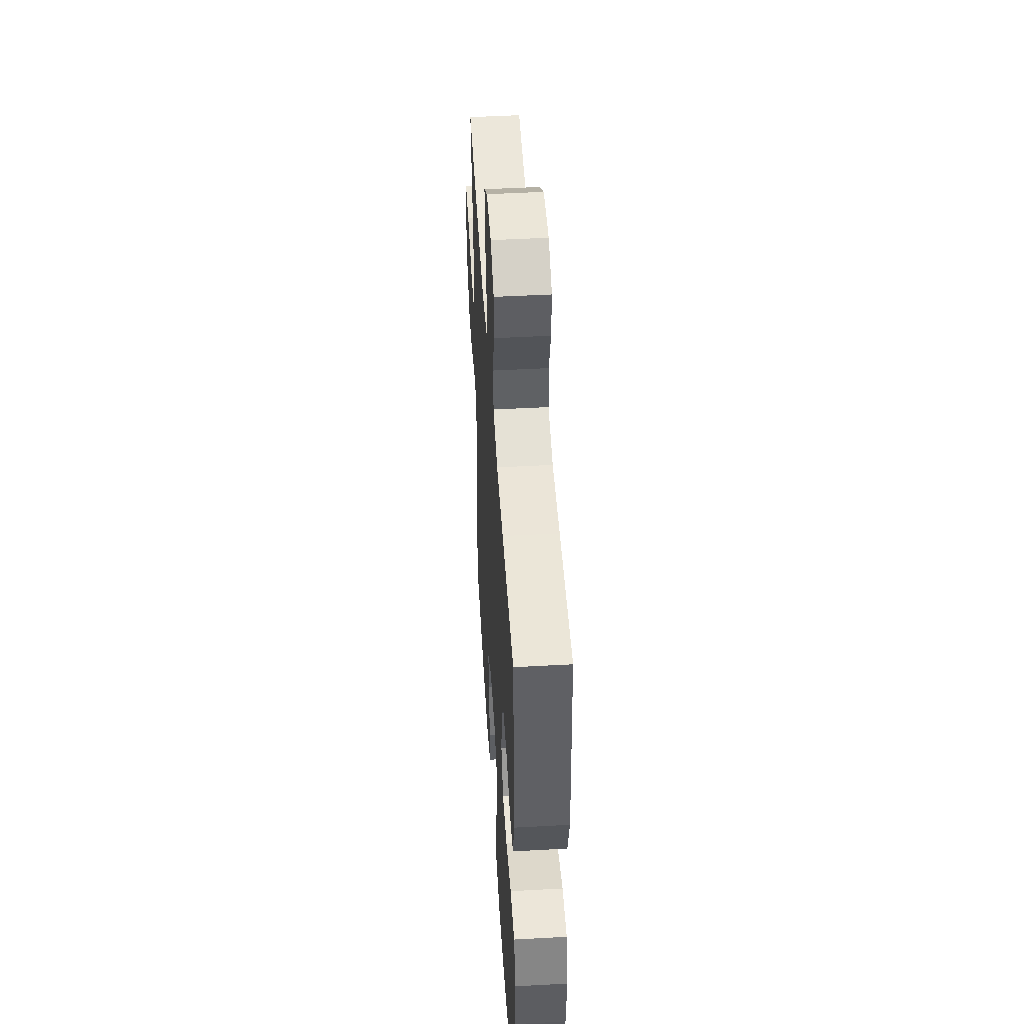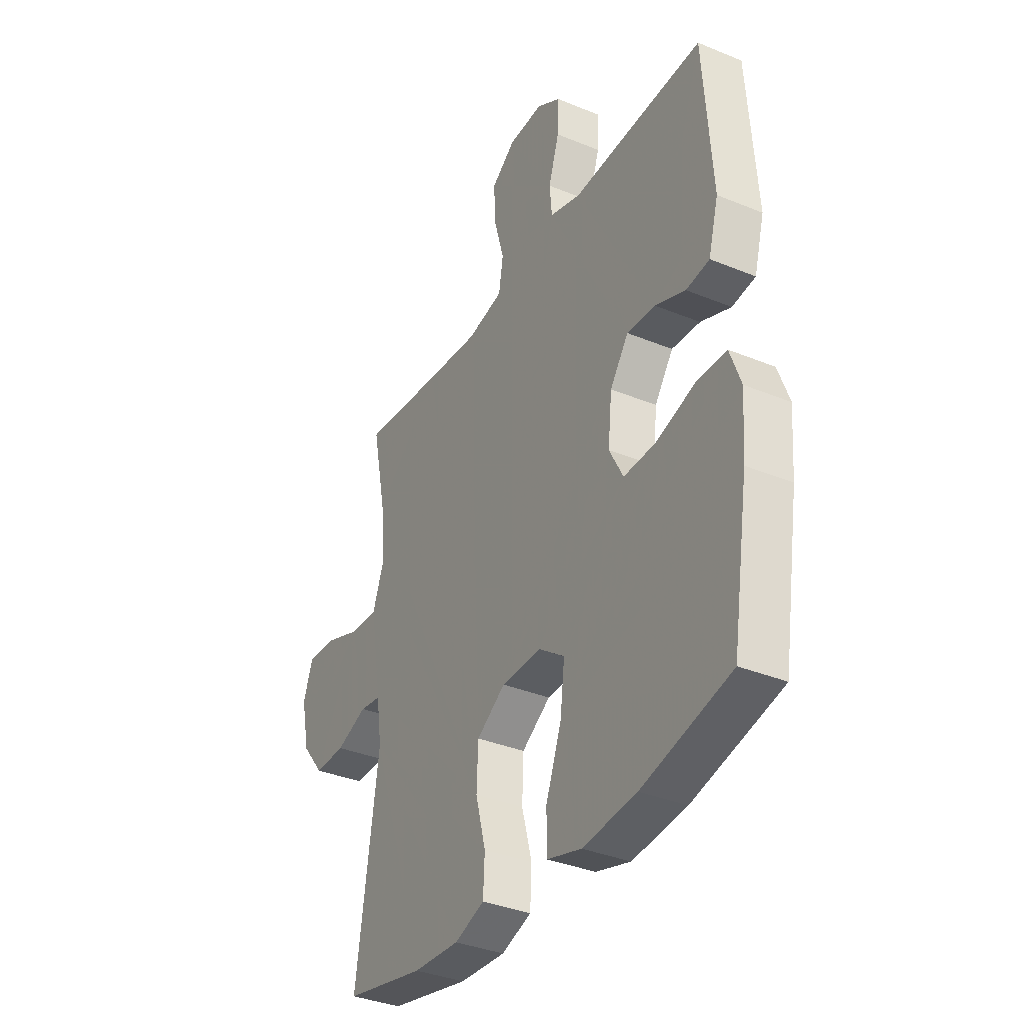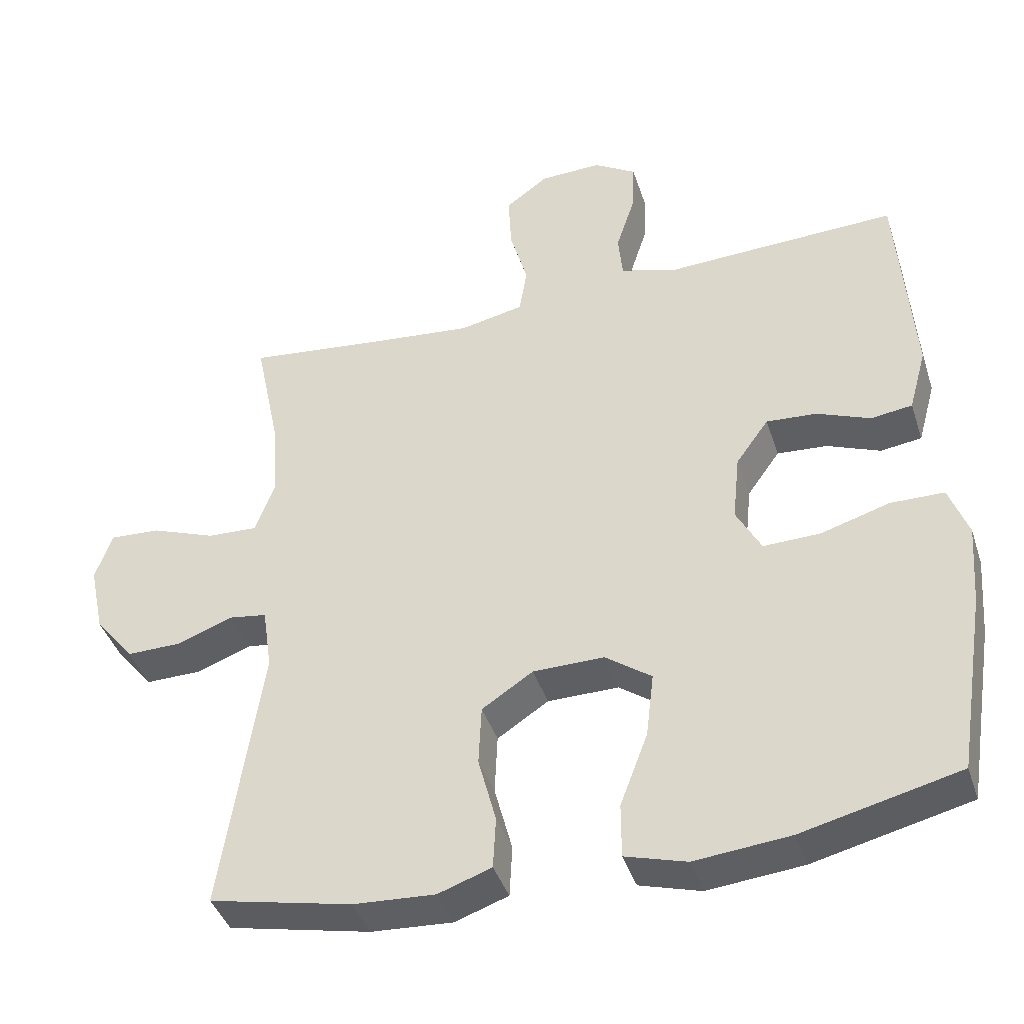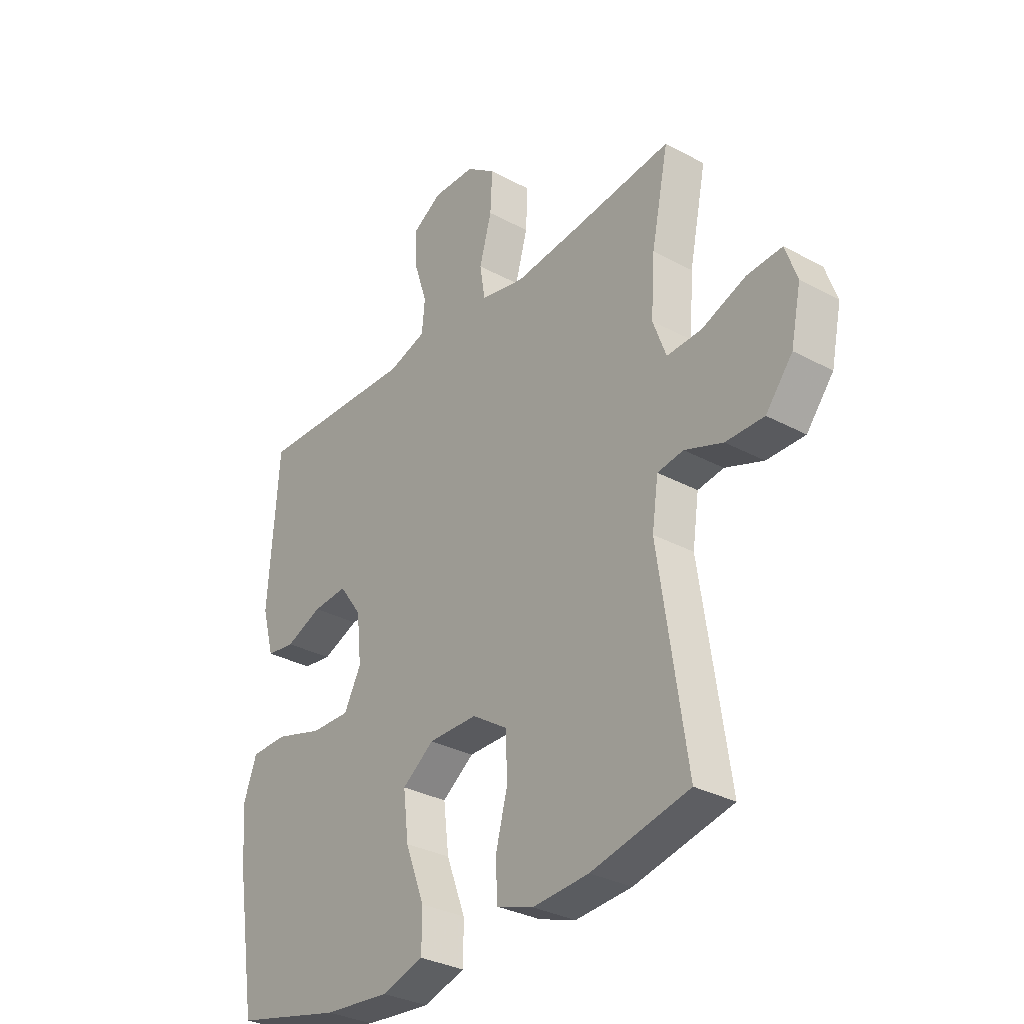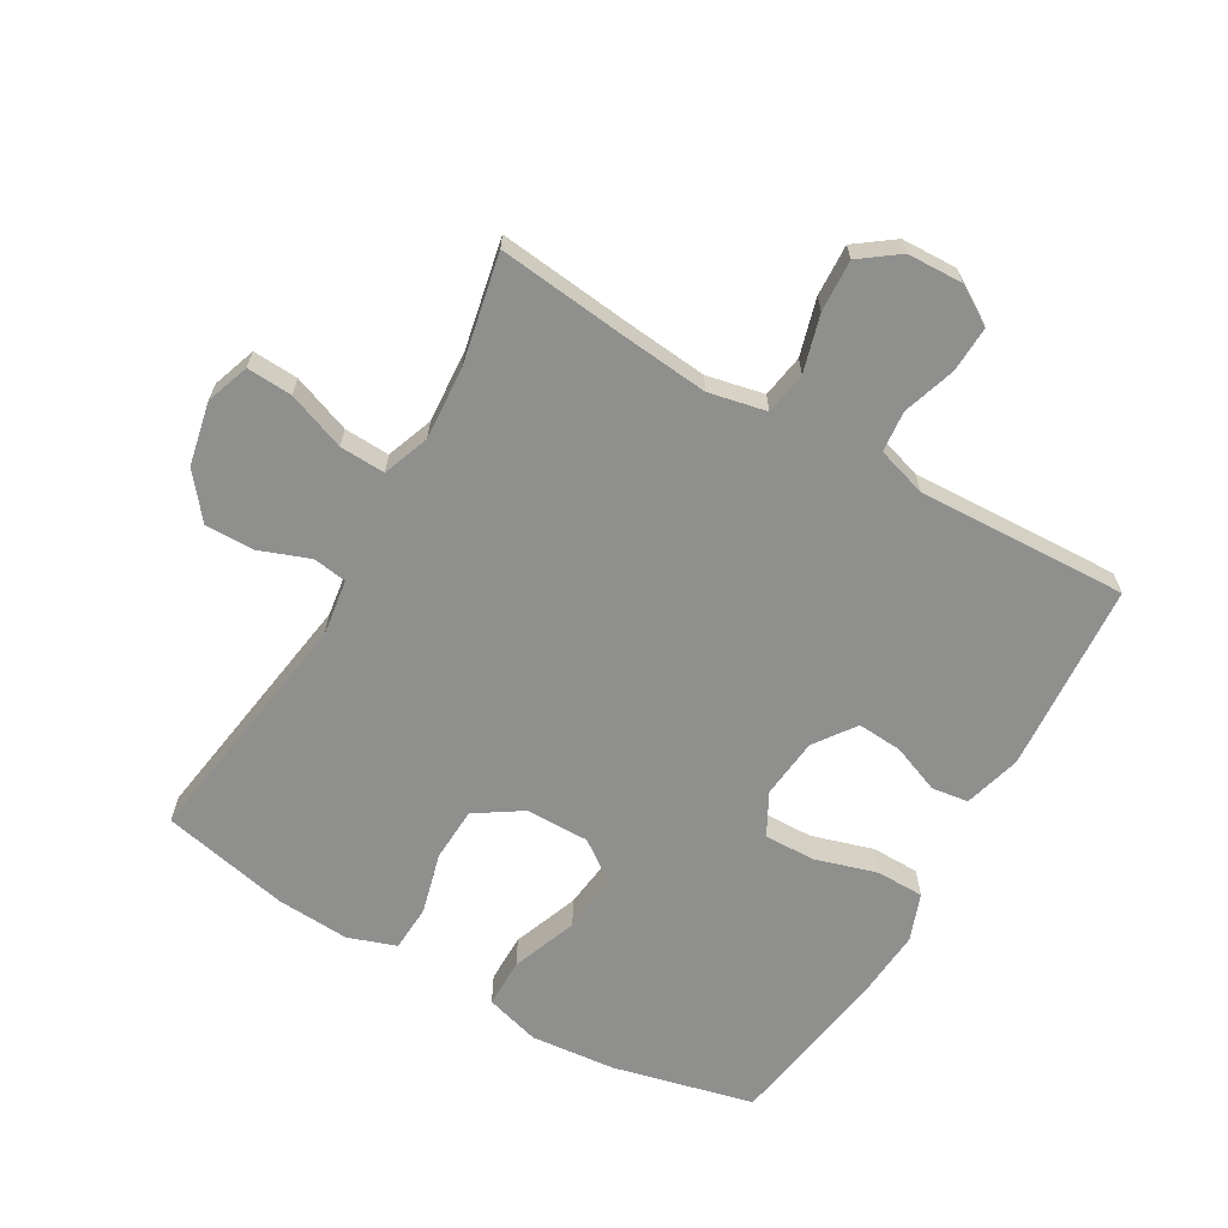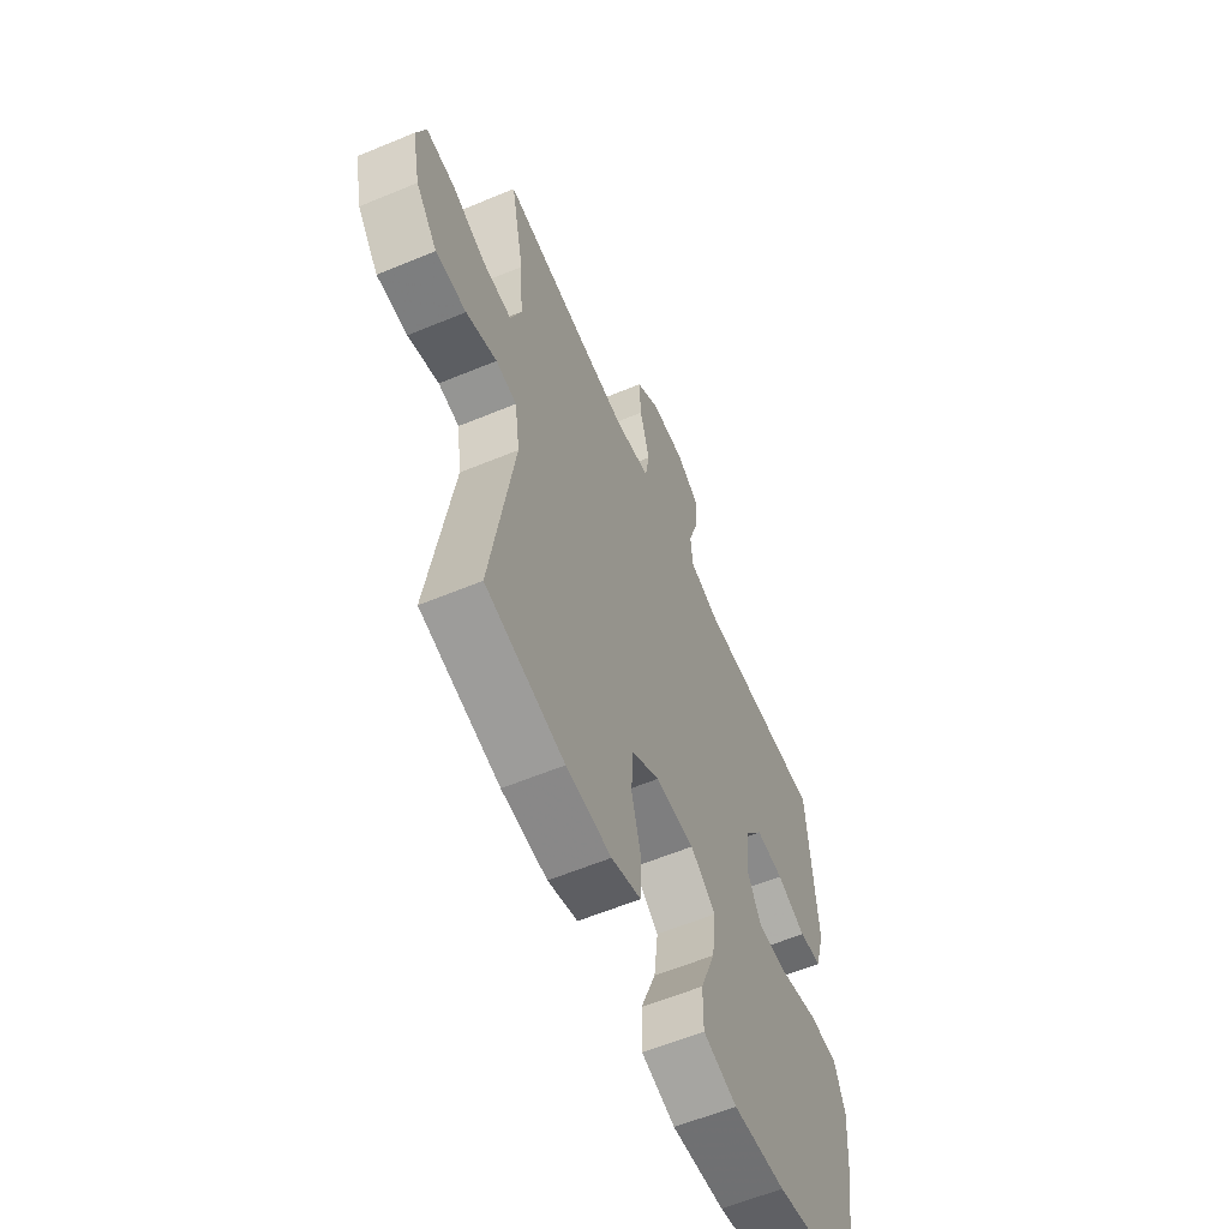
<metadata>
{"format":"obj","ext":"obj","renderer":"f3d","projection":"perspective","resolution":1024,"background":"white","views":[{"elev":48.4,"azim":86.5,"up":"+Z"},{"elev":-35.6,"azim":61.5,"up":"+Z"},{"elev":-41.1,"azim":17.5,"up":"+Z"},{"elev":-31.8,"azim":-127.3,"up":"+Z"},{"elev":-65.3,"azim":-30.0,"up":"+Y"},{"elev":-59.9,"azim":-66.9,"up":"+Z"}]}
</metadata>
<code>
v 0.5 0.07 -0.5
v 0.28 0.07 -0.553
v 0.146 0.07 -0.566
v 0.06 0.07 -0.541
v 0.06 0.07 -0.464
v 0.099 0.07 -0.361
v 0.11 0.07 -0.27
v 0.045 0.07 -0.223
v -0.055 0.07 -0.224
v -0.127 0.07 -0.271
v -0.131 0.07 -0.356
v -0.106 0.07 -0.451
v -0.11 0.07 -0.524
v -0.185 0.07 -0.55
v -0.3 0.07 -0.543
v -0.5 0.07 -0.5
v -0.443 0.07 -0.119
v -0.456 0.07 -0.03
v -0.509 0.07 -0.022
v -0.587 0.07 -0.051
v -0.665 0.07 -0.052
v -0.72 0.07 0.016
v -0.741 0.07 0.115
v -0.717 0.07 0.183
v -0.646 0.07 0.179
v -0.555 0.07 0.145
v -0.484 0.07 0.142
v -0.457 0.07 0.215
v -0.465 0.07 0.33
v -0.5 0.07 0.5
v -0.294 0.07 0.477
v -0.162 0.07 0.464
v -0.072 0.07 0.483
v -0.061 0.07 0.55
v -0.086 0.07 0.639
v -0.09 0.07 0.72
v -0.03 0.07 0.764
v 0.057 0.07 0.767
v 0.117 0.07 0.73
v 0.114 0.07 0.658
v 0.087 0.07 0.575
v 0.093 0.07 0.511
v 0.171 0.07 0.487
v 0.29 0.07 0.492
v 0.5 0.07 0.5
v 0.521 0.07 0.202
v 0.496 0.07 0.112
v 0.438 0.07 0.104
v 0.363 0.07 0.134
v 0.292 0.07 0.139
v 0.246 0.07 0.075
v 0.236 0.07 -0.02
v 0.271 0.07 -0.086
v 0.351 0.07 -0.084
v 0.448 0.07 -0.055
v 0.523 0.07 -0.056
v 0.55 0.07 -0.13
v 0.541 0.07 -0.245
v 0.5 0 -0.5
v 0.28 0 -0.553
v 0.146 0 -0.566
v 0.06 0 -0.541
v 0.06 0 -0.464
v 0.099 0 -0.361
v 0.11 0 -0.27
v 0.045 0 -0.223
v -0.055 0 -0.224
v -0.127 0 -0.271
v -0.131 0 -0.356
v -0.106 0 -0.451
v -0.11 0 -0.524
v -0.185 0 -0.55
v -0.3 0 -0.543
v -0.5 0 -0.5
v -0.443 0 -0.119
v -0.456 0 -0.03
v -0.509 0 -0.022
v -0.587 0 -0.051
v -0.665 0 -0.052
v -0.72 0 0.016
v -0.741 0 0.115
v -0.717 0 0.183
v -0.646 0 0.179
v -0.555 0 0.145
v -0.484 0 0.142
v -0.457 0 0.215
v -0.465 0 0.33
v -0.5 0 0.5
v -0.294 0 0.477
v -0.162 0 0.464
v -0.072 0 0.483
v -0.061 0 0.55
v -0.086 0 0.639
v -0.09 0 0.72
v -0.03 0 0.764
v 0.057 0 0.767
v 0.117 0 0.73
v 0.114 0 0.658
v 0.087 0 0.575
v 0.093 0 0.511
v 0.171 0 0.487
v 0.29 0 0.492
v 0.5 0 0.5
v 0.521 0 0.202
v 0.496 0 0.112
v 0.438 0 0.104
v 0.363 0 0.134
v 0.292 0 0.139
v 0.246 0 0.075
v 0.236 0 -0.02
v 0.271 0 -0.086
v 0.351 0 -0.084
v 0.448 0 -0.055
v 0.523 0 -0.056
v 0.55 0 -0.13
v 0.541 0 -0.245
f 4 5 6
f 3 4 6
f 2 3 6
f 1 2 6
f 58 1 6
f 57 58 6
f 56 57 6
f 55 56 6
f 54 55 6
f 53 54 6 7
f 52 53 7 8
f 51 52 8 9
f 50 51 9 10
f 47 48 49
f 46 47 49
f 45 46 49
f 44 45 49
f 43 44 49
f 42 43 49 50
f 39 40 41
f 38 39 41
f 37 38 41
f 36 37 41
f 35 36 41
f 34 35 41
f 33 34 41 42
f 42 50 10
f 33 42 10
f 32 33 10
f 29 30 31
f 32 10 11
f 31 32 11
f 29 31 11
f 28 29 11
f 24 25 26
f 23 24 26
f 22 23 26
f 21 22 26
f 20 21 26
f 19 20 26
f 18 19 26 27
f 15 16 17
f 14 15 17
f 13 14 17
f 12 13 17
f 11 12 17
f 11 17 18
f 11 18 27 28
f 64 63 62
f 64 62 61
f 64 61 60
f 64 60 59
f 64 59 116
f 64 116 115
f 64 115 114
f 64 114 113
f 64 113 112
f 65 64 112 111
f 66 65 111 110
f 67 66 110 109
f 68 67 109 108
f 107 106 105
f 107 105 104
f 107 104 103
f 107 103 102
f 107 102 101
f 108 107 101 100
f 99 98 97
f 99 97 96
f 99 96 95
f 99 95 94
f 99 94 93
f 99 93 92
f 100 99 92 91
f 68 108 100
f 68 100 91
f 68 91 90
f 89 88 87
f 69 68 90
f 69 90 89
f 69 89 87
f 69 87 86
f 84 83 82
f 84 82 81
f 84 81 80
f 84 80 79
f 84 79 78
f 84 78 77
f 85 84 77 76
f 75 74 73
f 75 73 72
f 75 72 71
f 75 71 70
f 75 70 69
f 76 75 69
f 86 85 76 69
f 1 59 60 2
f 2 60 61 3
f 3 61 62 4
f 4 62 63 5
f 5 63 64 6
f 6 64 65 7
f 7 65 66 8
f 8 66 67 9
f 9 67 68 10
f 10 68 69 11
f 11 69 70 12
f 12 70 71 13
f 13 71 72 14
f 14 72 73 15
f 15 73 74 16
f 16 74 75 17
f 17 75 76 18
f 18 76 77 19
f 19 77 78 20
f 20 78 79 21
f 21 79 80 22
f 22 80 81 23
f 23 81 82 24
f 24 82 83 25
f 25 83 84 26
f 26 84 85 27
f 27 85 86 28
f 28 86 87 29
f 29 87 88 30
f 30 88 89 31
f 31 89 90 32
f 32 90 91 33
f 33 91 92 34
f 34 92 93 35
f 35 93 94 36
f 36 94 95 37
f 37 95 96 38
f 38 96 97 39
f 39 97 98 40
f 40 98 99 41
f 41 99 100 42
f 42 100 101 43
f 43 101 102 44
f 44 102 103 45
f 45 103 104 46
f 46 104 105 47
f 47 105 106 48
f 48 106 107 49
f 49 107 108 50
f 50 108 109 51
f 51 109 110 52
f 52 110 111 53
f 53 111 112 54
f 54 112 113 55
f 55 113 114 56
f 56 114 115 57
f 57 115 116 58
f 58 116 59 1

</code>
